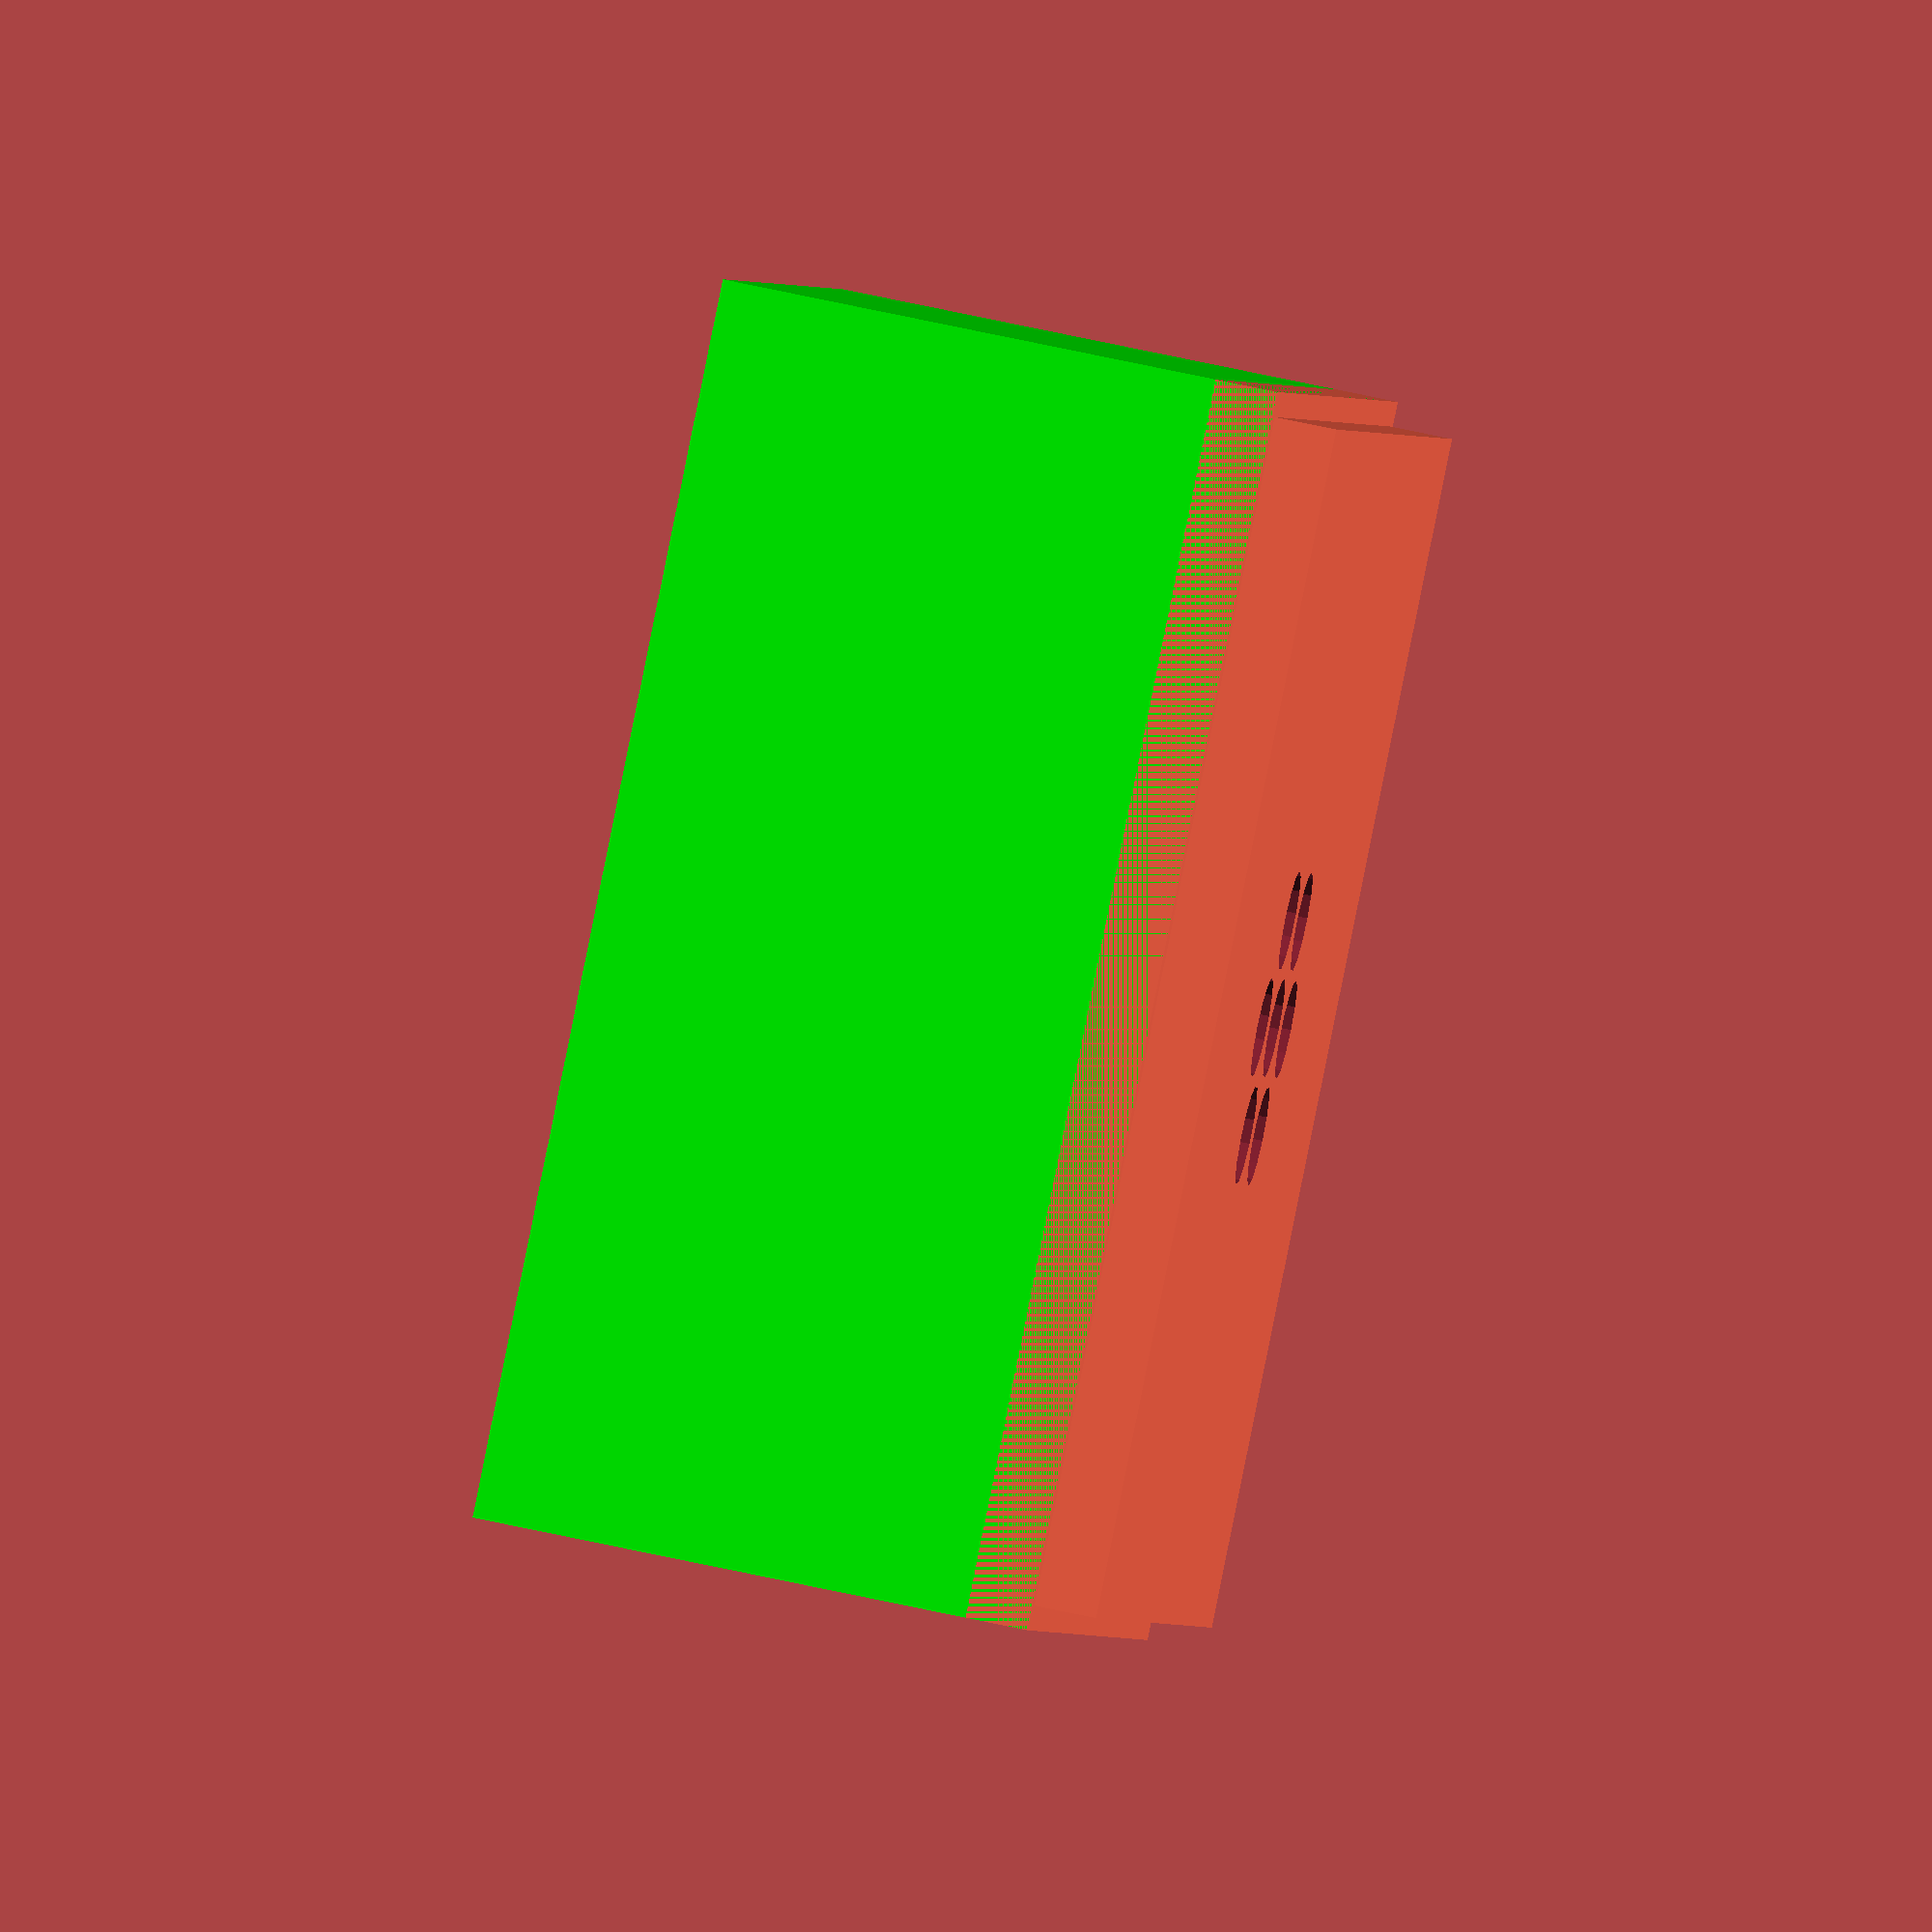
<openscad>
// Square hydro-wicked planter.
// Size customizable via below parameters

// << Parameters >>

$width = 100;
$depth = 100;
$height = 50;

$margin = 2;

$connection = 5;

$hole_dia = 4;

$show_present = false;
$show_print_basin = false;
$show_print_planter = true;

// << Modules >>

module basin() {
  color("cyan") difference() {
    cube(size = [ $width, $depth, $height ], center = true);

    // DIFF
    translate([ 0, 0, $margin ])
        cube(size = [ $width - $margin, $depth - $margin, $height + $margin ],
             center = true);
  }
}

module planter() {
  difference() {
    difference() {
      union() {
        // Top part of planter
        color("lime") difference() {
          cube(size = [ $width, $depth, $height - $connection ], center = true);

          // DIFF
          translate([ 0, 0, $margin ]) cube(
              size = [ $width - $margin, $depth - $margin, $height + $margin ],
              center = true);
        }

        // Bottom connector
        color("tomato") translate([ 0, 0, -($height / 2) ]) {
          union() {
            // Connector part
            cube(
                size =
                    [ $width - $margin * 2, $depth - $margin * 2, $connection ],
                center = true);

            // Connecting bit to outer shell
            translate([ 0, 0, $connection ])
                cube(size = [ $width, $depth, $connection ], center = true);
          }
        }
      }
      // DIFF
      translate([ 0, 0, -$height / 2 + $margin * 2 ])
          cube(size =
                   [
                     $width - $margin * 4, $depth - $margin * 4,
                     $connection + $margin * 2
                   ],
               center = true);
    }

    // Drainage holes
    translate([ 0, 0, -$height ]) cylinder($height, $hole_dia, $hole_dia);
    for (i = [0:5]) {
      rotate([ 0, 0, 360 / 6 * i ])
          translate([ $hole_dia * 2 + $margin, 0, -$height ])
              cylinder($height, $hole_dia, $hole_dia);
    }
  }
}

// << Presenting >>

module present($gap) {
  translate([ $width / 2, $depth / 2, $height / 2 ]) basin();
  translate(
      [ $width / 2, $depth / 2, $height / 2 + $height - $connection + $gap ])
      planter();
}

if ($show_present) {
  for (i = [0:2]) {
    translate([ ($width + $width / 2) * i, 0, 0 ]) present(8.3 * i);
  }
}

if ($show_print_basin) {
  basin();
}

if ($show_print_planter) {
  planter();
}
</openscad>
<views>
elev=115.6 azim=295.7 roll=77.3 proj=o view=wireframe
</views>
